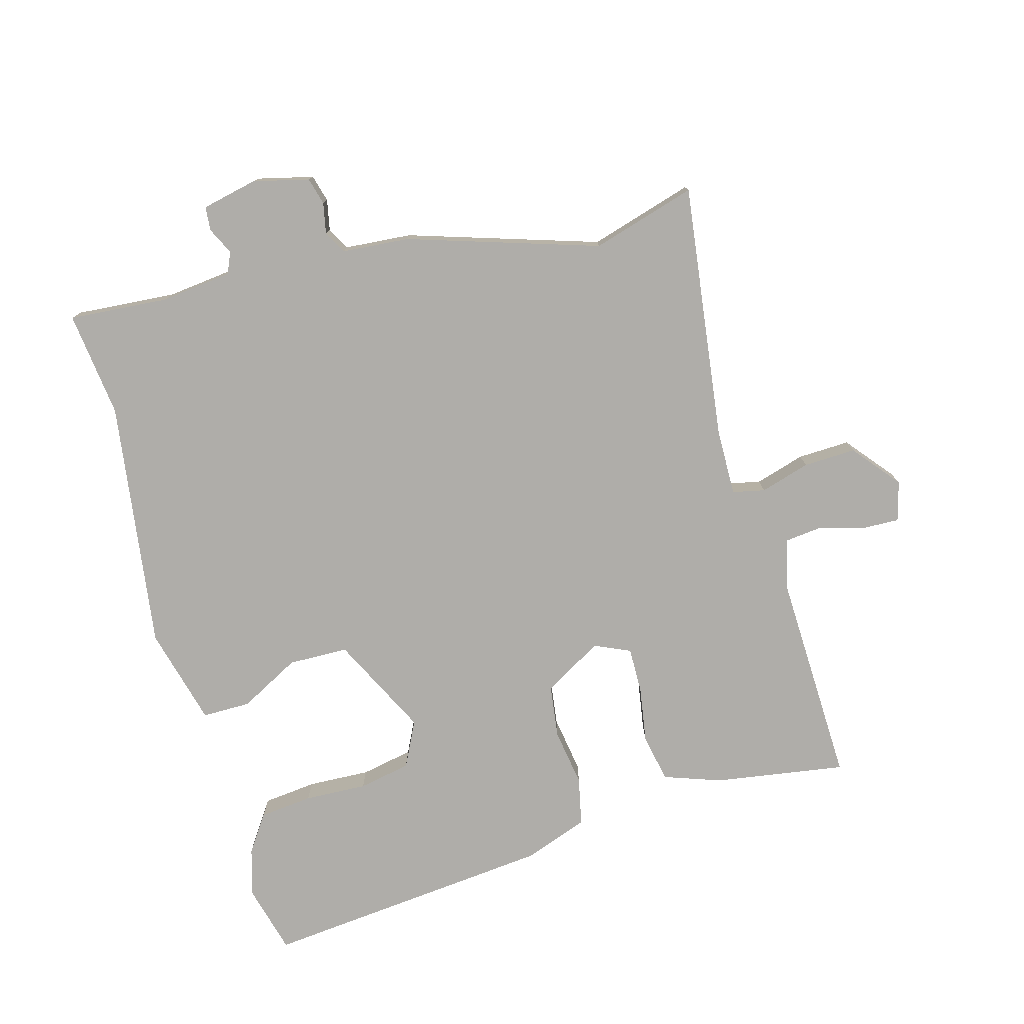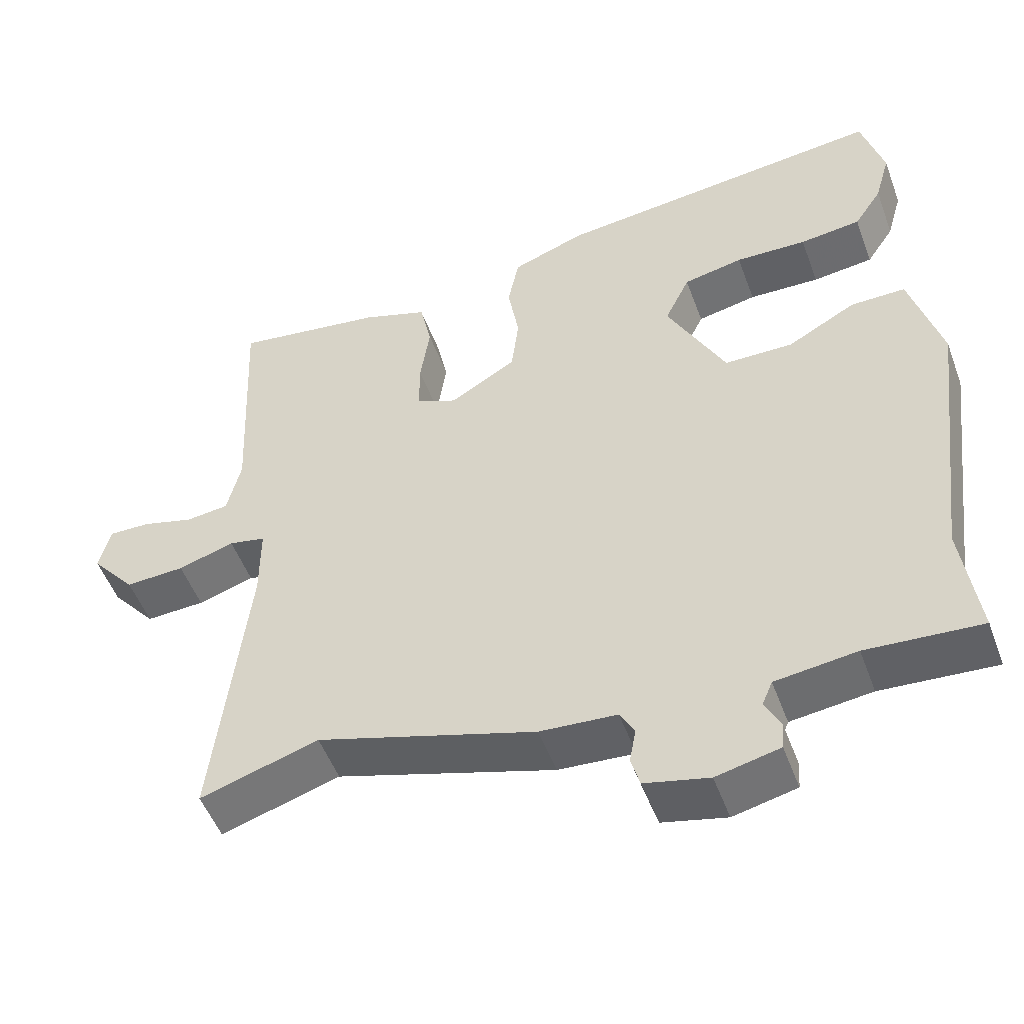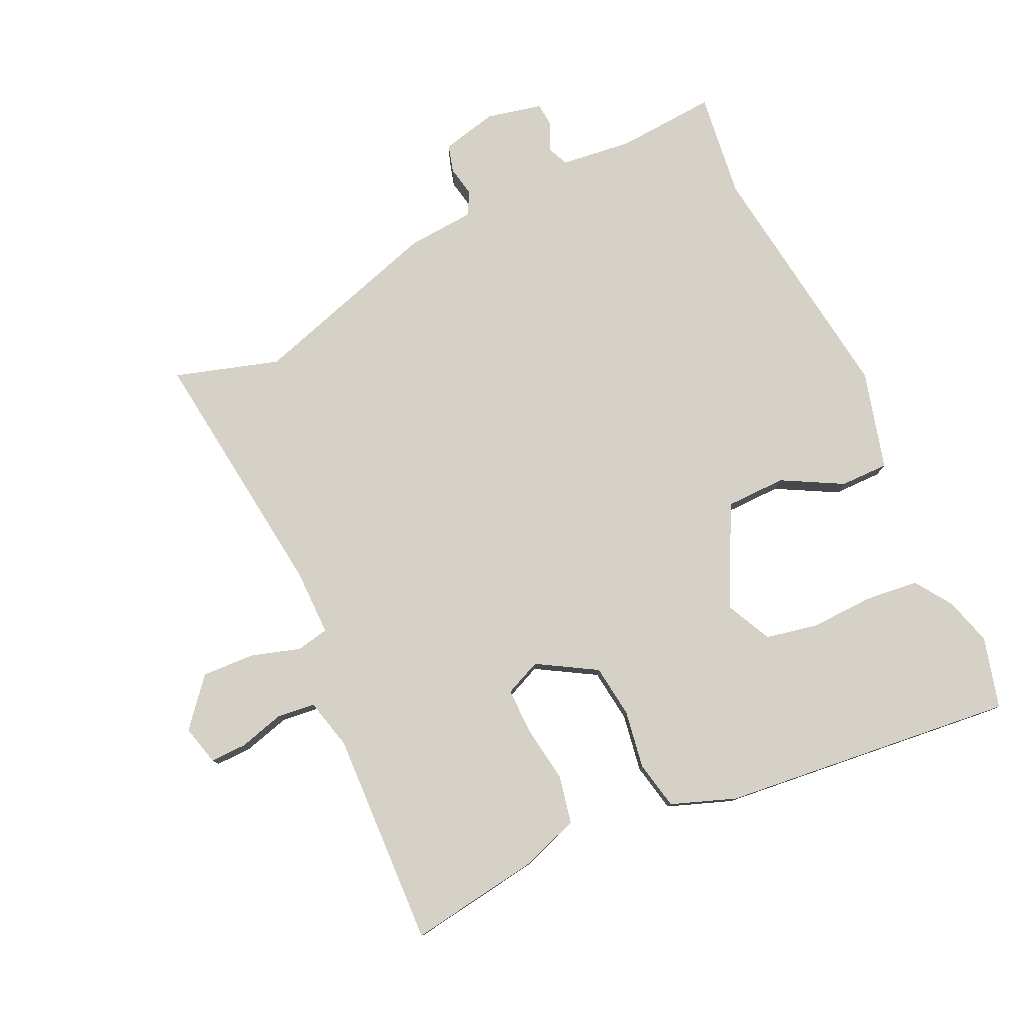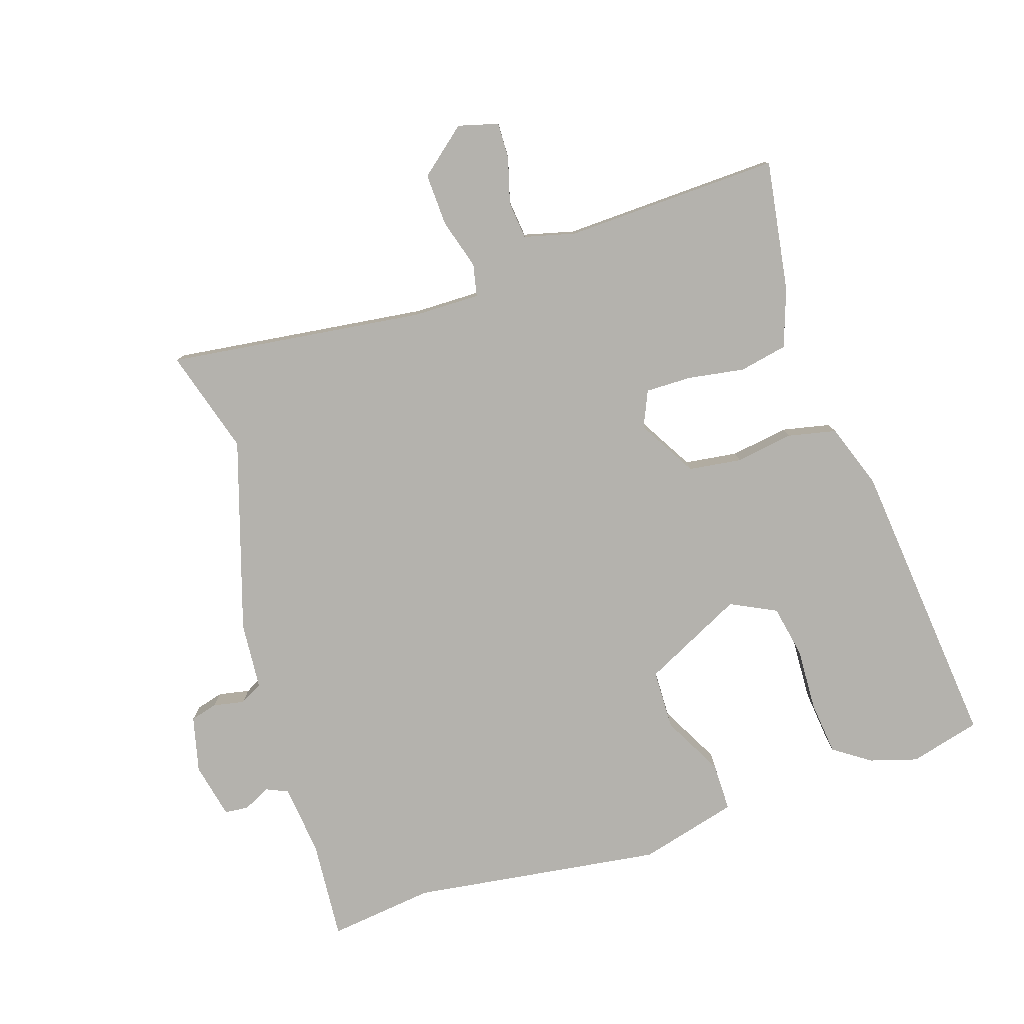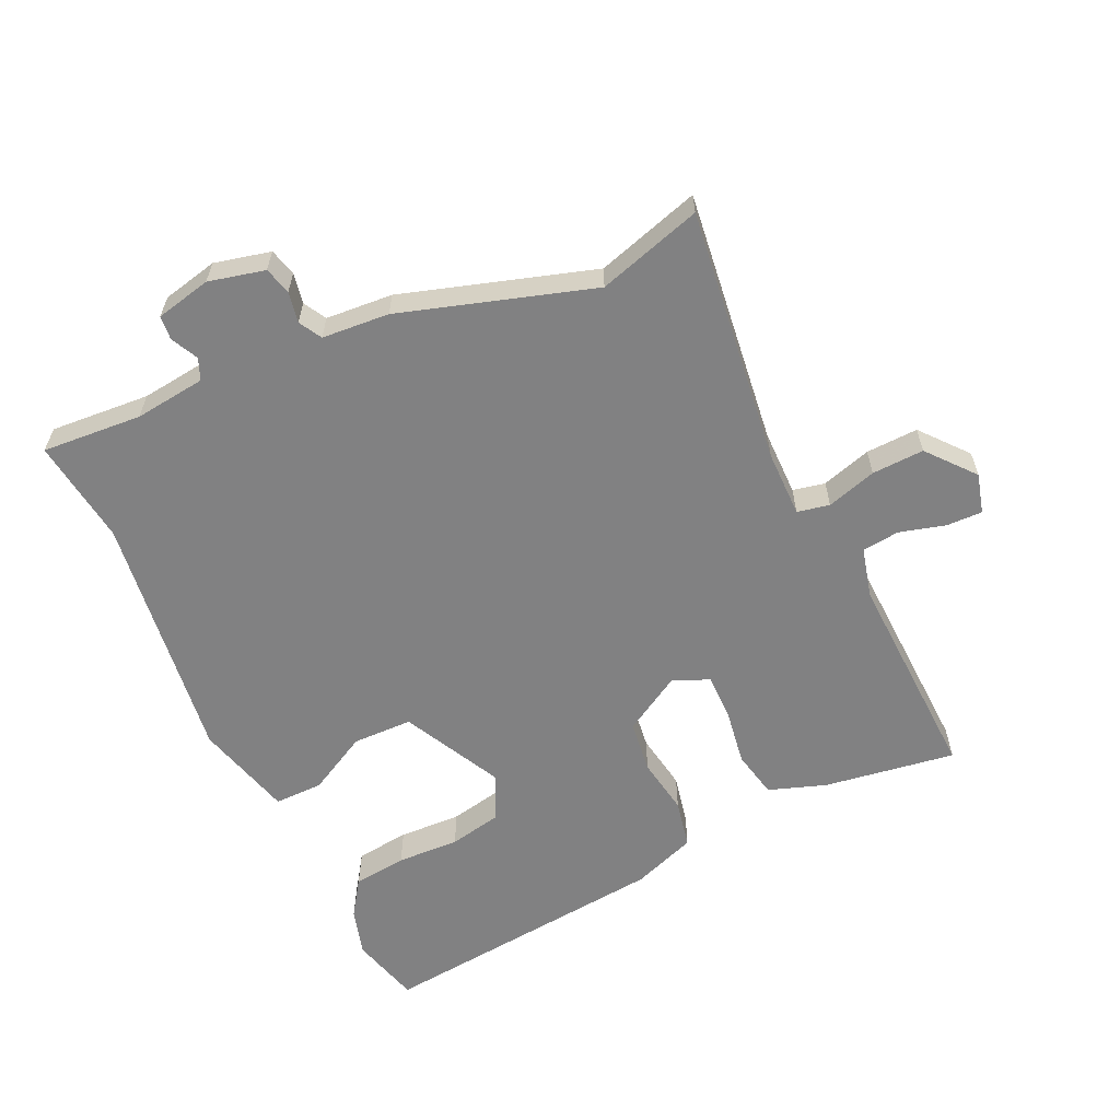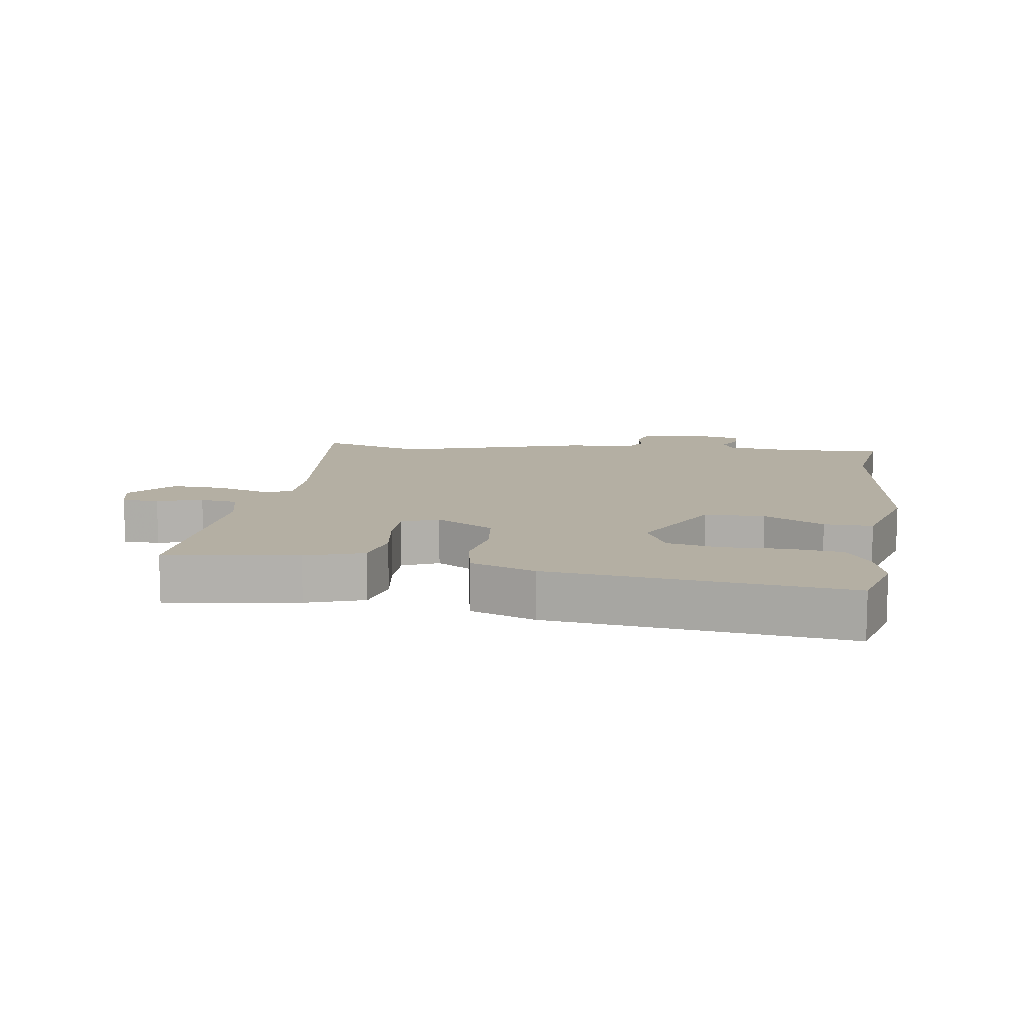
<metadata>
{"format":"obj","ext":"obj","renderer":"f3d","projection":"perspective","resolution":1024,"background":"white","views":[{"elev":-77.4,"azim":-165.2,"up":"+Y"},{"elev":-51.0,"azim":20.0,"up":"+Z"},{"elev":78.9,"azim":-25.4,"up":"+Y"},{"elev":-79.5,"azim":-72.7,"up":"+Y"},{"elev":-60.4,"azim":-155.5,"up":"+Y"},{"elev":11.2,"azim":8.5,"up":"+Y"}]}
</metadata>
<code>
v -0.35 0.07 -0.453
v -0.511 0.07 -0.503
v -0.465 0.07 -0.105
v -0.465 0.07 -0.002
v -0.515 0.07 0.008
v -0.592 0.07 -0.016
v -0.673 0.07 -0.02
v -0.734 0.07 0.052
v -0.718 0.07 0.114
v -0.662 0.07 0.113
v -0.591 0.07 0.094
v -0.533 0.07 0.101
v -0.514 0.07 0.18
v -0.529 0.07 0.512
v -0.325 0.07 0.483
v -0.236 0.07 0.453
v -0.22 0.07 0.379
v -0.233 0.07 0.291
v -0.233 0.07 0.22
v -0.177 0.07 0.196
v -0.087 0.07 0.25
v -0.077 0.07 0.332
v -0.092 0.07 0.421
v -0.077 0.07 0.496
v 0.022 0.07 0.533
v 0.477 0.07 0.584
v 0.507 0.07 0.475
v 0.486 0.07 0.401
v 0.448 0.07 0.344
v 0.365 0.07 0.334
v 0.268 0.07 0.337
v 0.187 0.07 0.32
v 0.153 0.07 0.249
v 0.232 0.07 0.095
v 0.325 0.07 0.094
v 0.418 0.07 0.145
v 0.493 0.07 0.146
v 0.535 0.07 -0.006
v 0.486 0.07 -0.395
v 0.508 0.07 -0.559
v 0.353 0.07 -0.549
v 0.243 0.07 -0.563
v 0.229 0.07 -0.596
v 0.25 0.07 -0.638
v 0.247 0.07 -0.675
v 0.161 0.07 -0.695
v 0.074 0.07 -0.675
v 0.062 0.07 -0.633
v 0.071 0.07 -0.585
v 0.051 0.07 -0.55
v -0.053 0.07 -0.543
v -0.35 0 -0.453
v -0.511 0 -0.503
v -0.465 0 -0.105
v -0.465 0 -0.002
v -0.515 0 0.008
v -0.592 0 -0.016
v -0.673 0 -0.02
v -0.734 0 0.052
v -0.718 0 0.114
v -0.662 0 0.113
v -0.591 0 0.094
v -0.533 0 0.101
v -0.514 0 0.18
v -0.529 0 0.512
v -0.325 0 0.483
v -0.236 0 0.453
v -0.22 0 0.379
v -0.233 0 0.291
v -0.233 0 0.22
v -0.177 0 0.196
v -0.087 0 0.25
v -0.077 0 0.332
v -0.092 0 0.421
v -0.077 0 0.496
v 0.022 0 0.533
v 0.477 0 0.584
v 0.507 0 0.475
v 0.486 0 0.401
v 0.448 0 0.344
v 0.365 0 0.334
v 0.268 0 0.337
v 0.187 0 0.32
v 0.153 0 0.249
v 0.232 0 0.095
v 0.325 0 0.094
v 0.418 0 0.145
v 0.493 0 0.146
v 0.535 0 -0.006
v 0.486 0 -0.395
v 0.508 0 -0.559
v 0.353 0 -0.549
v 0.243 0 -0.563
v 0.229 0 -0.596
v 0.25 0 -0.638
v 0.247 0 -0.675
v 0.161 0 -0.695
v 0.074 0 -0.675
v 0.062 0 -0.633
v 0.071 0 -0.585
v 0.051 0 -0.55
v -0.053 0 -0.543
f 50 51 1
f 47 48 49
f 46 47 49
f 45 46 49
f 44 45 49
f 43 44 49
f 42 43 49 50
f 41 42 50 1
f 39 40 41 1
f 38 39 1
f 37 38 1
f 36 37 1
f 35 36 1
f 29 30 31
f 28 29 31
f 27 28 31
f 26 27 31
f 25 26 31
f 24 25 31
f 23 24 31
f 22 23 31 32
f 21 22 32 33
f 16 17 18
f 15 16 18
f 14 15 18
f 13 14 18
f 12 13 18 19
f 9 10 11
f 8 9 11
f 7 8 11
f 6 7 11
f 5 6 11
f 4 5 11 12
f 1 2 3
f 35 1 3
f 34 35 3
f 34 3 4
f 33 34 4
f 21 33 4
f 20 21 4
f 4 12 19 20
f 52 102 101
f 100 99 98
f 100 98 97
f 100 97 96
f 100 96 95
f 100 95 94
f 101 100 94 93
f 52 101 93 92
f 52 92 91 90
f 52 90 89
f 52 89 88
f 52 88 87
f 52 87 86
f 82 81 80
f 82 80 79
f 82 79 78
f 82 78 77
f 82 77 76
f 82 76 75
f 82 75 74
f 83 82 74 73
f 84 83 73 72
f 69 68 67
f 69 67 66
f 69 66 65
f 69 65 64
f 70 69 64 63
f 62 61 60
f 62 60 59
f 62 59 58
f 62 58 57
f 62 57 56
f 63 62 56 55
f 54 53 52
f 54 52 86
f 54 86 85
f 55 54 85
f 55 85 84
f 55 84 72
f 55 72 71
f 71 70 63 55
f 1 52 53 2
f 2 53 54 3
f 3 54 55 4
f 4 55 56 5
f 5 56 57 6
f 6 57 58 7
f 7 58 59 8
f 8 59 60 9
f 9 60 61 10
f 10 61 62 11
f 11 62 63 12
f 12 63 64 13
f 13 64 65 14
f 14 65 66 15
f 15 66 67 16
f 16 67 68 17
f 17 68 69 18
f 18 69 70 19
f 19 70 71 20
f 20 71 72 21
f 21 72 73 22
f 22 73 74 23
f 23 74 75 24
f 24 75 76 25
f 25 76 77 26
f 26 77 78 27
f 27 78 79 28
f 28 79 80 29
f 29 80 81 30
f 30 81 82 31
f 31 82 83 32
f 32 83 84 33
f 33 84 85 34
f 34 85 86 35
f 35 86 87 36
f 36 87 88 37
f 37 88 89 38
f 38 89 90 39
f 39 90 91 40
f 40 91 92 41
f 41 92 93 42
f 42 93 94 43
f 43 94 95 44
f 44 95 96 45
f 45 96 97 46
f 46 97 98 47
f 47 98 99 48
f 48 99 100 49
f 49 100 101 50
f 50 101 102 51
f 51 102 52 1

</code>
